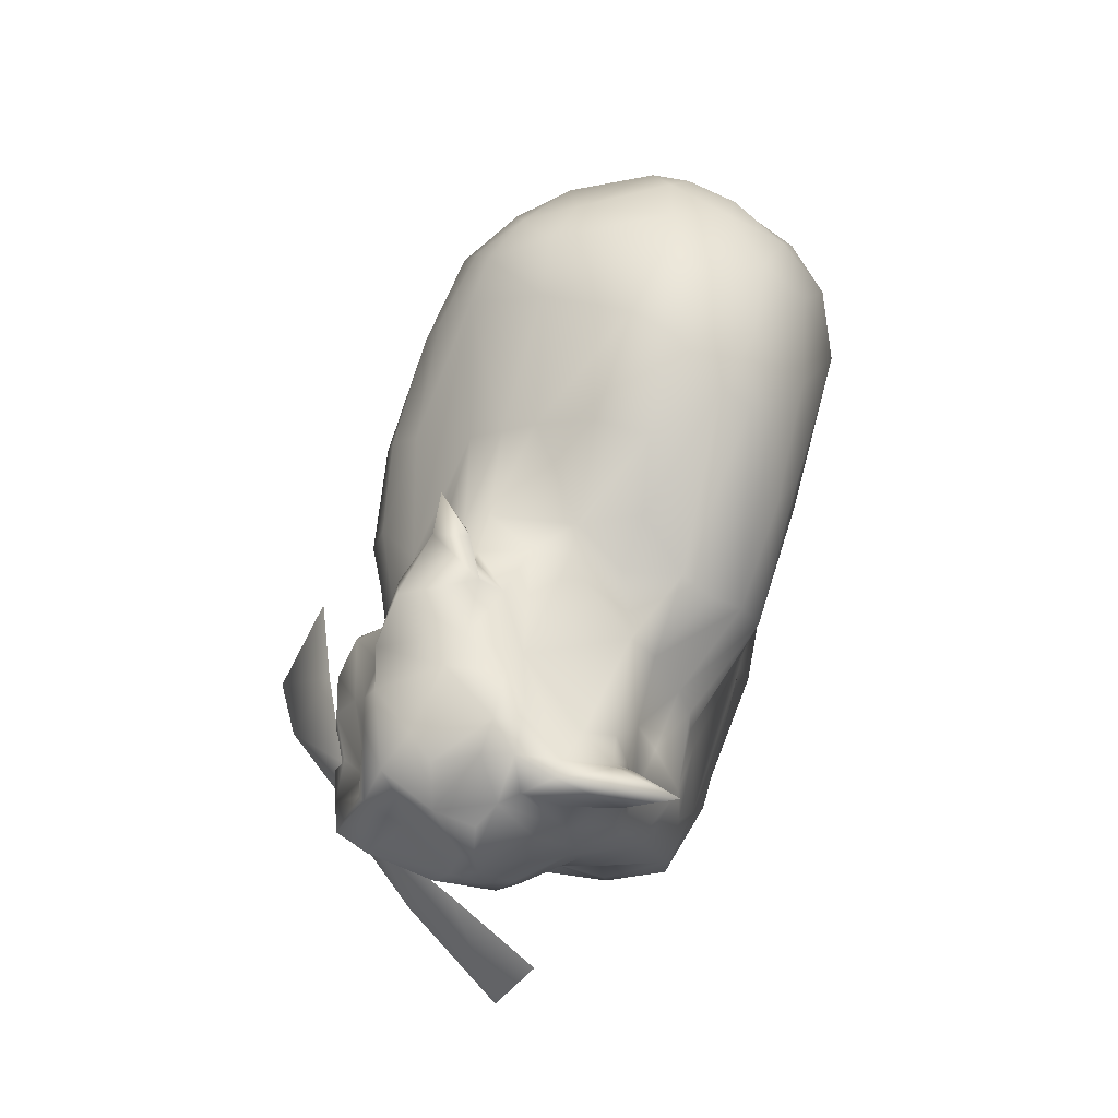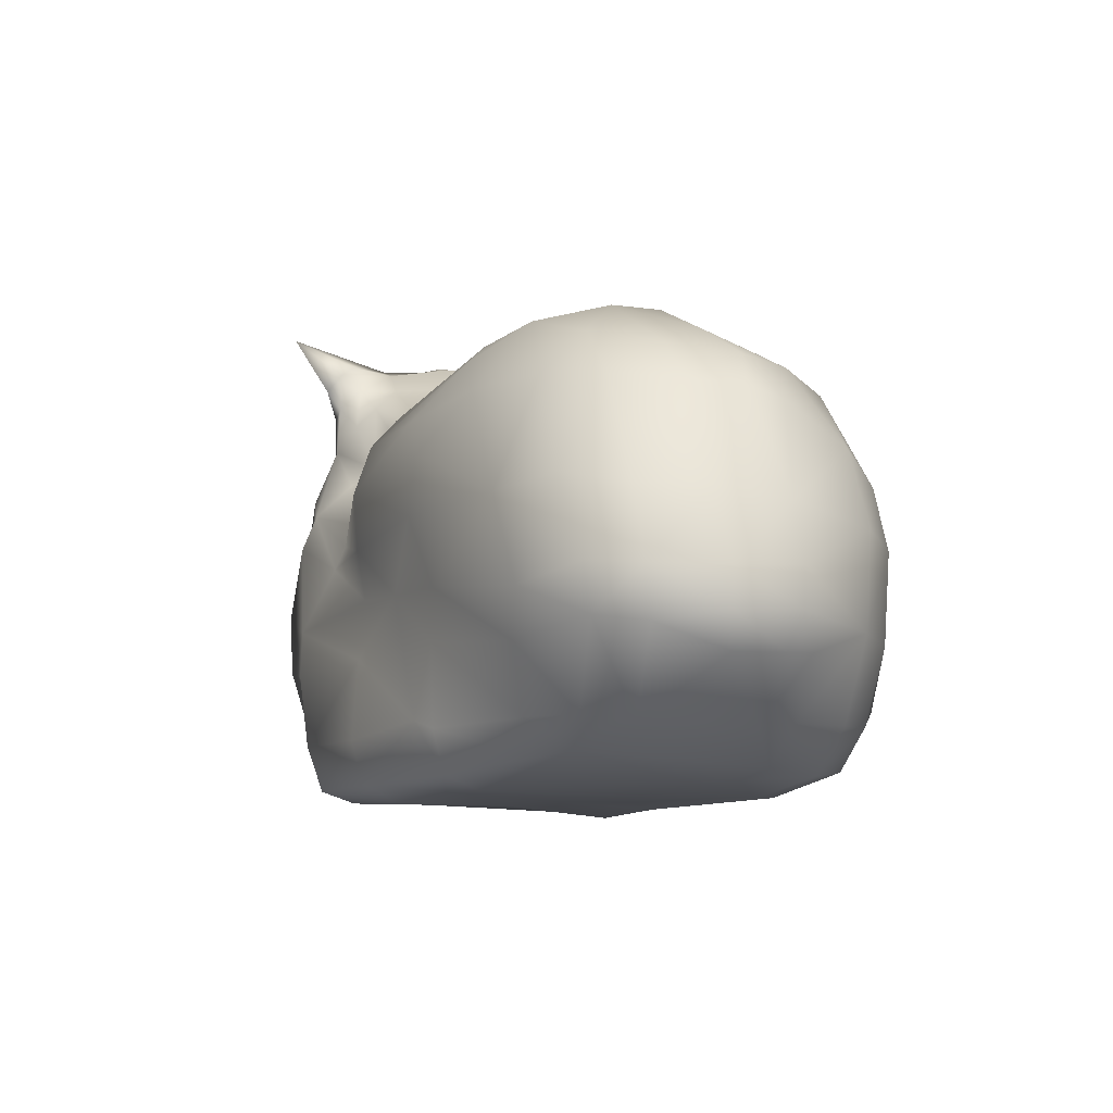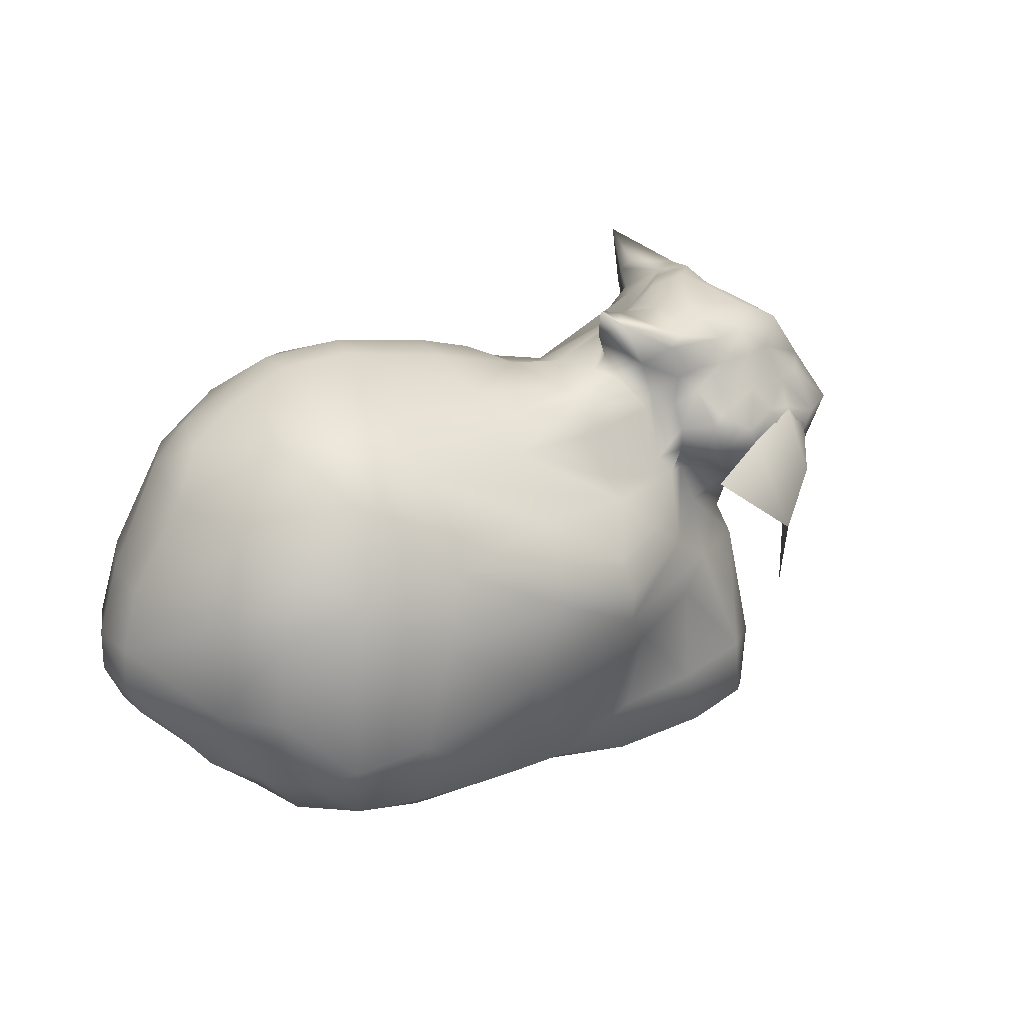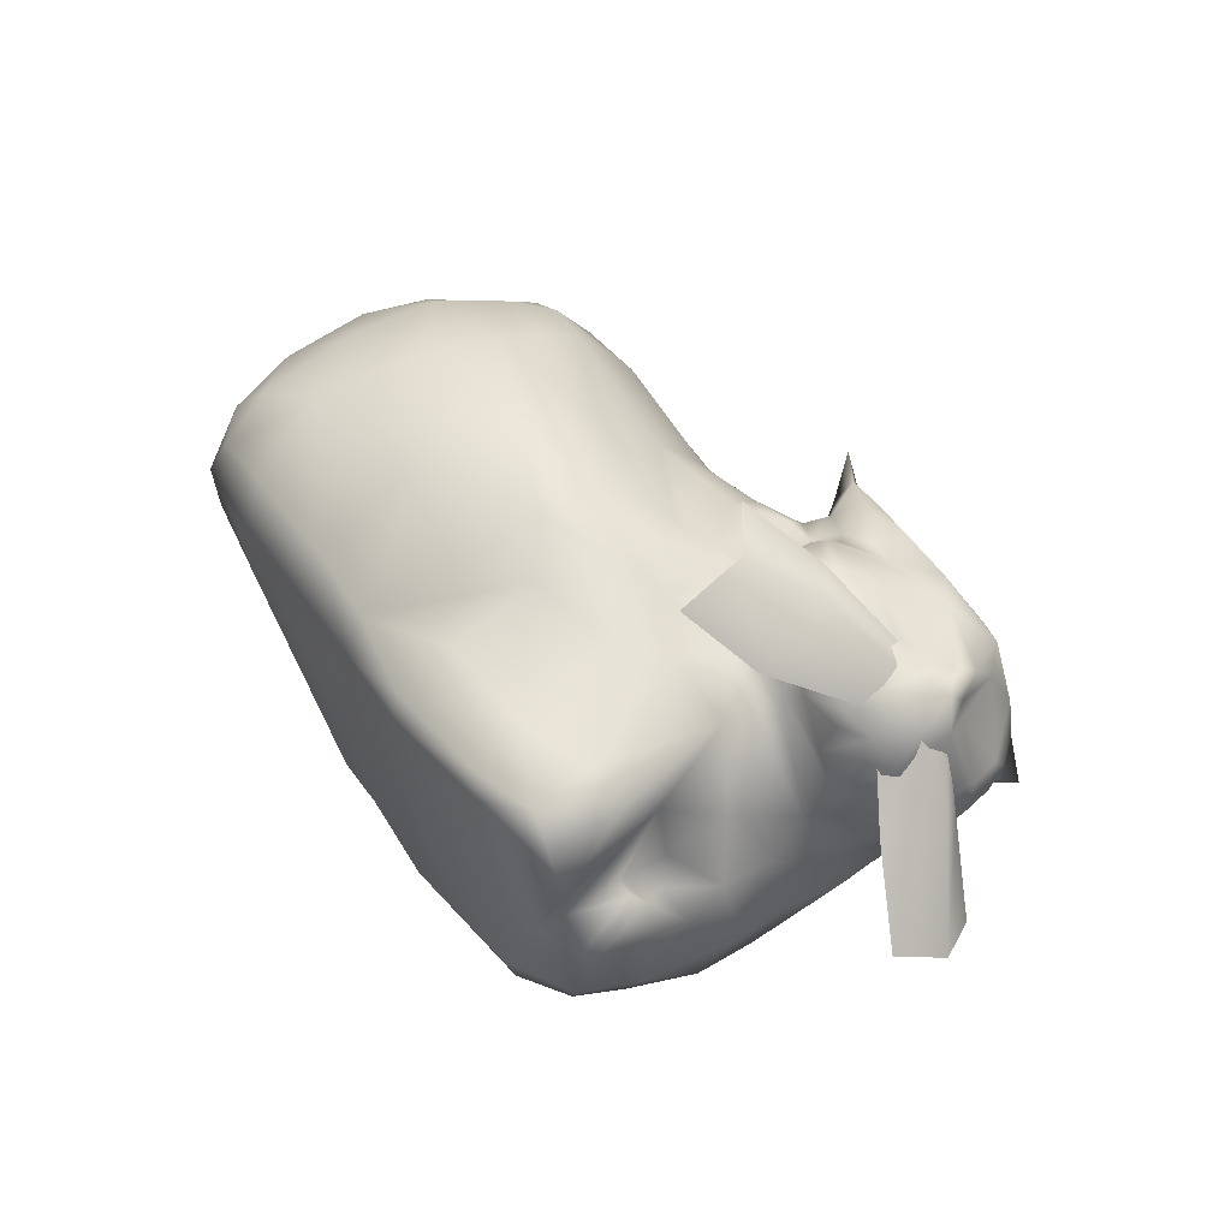
<metadata>
{"format":"obj","ext":"obj","renderer":"f3d","projection":"perspective","resolution":1024,"background":"white","views":[{"elev":71.0,"azim":97.0,"up":"+Y"},{"elev":-8.3,"azim":-126.5,"up":"+Y"},{"elev":17.9,"azim":-42.3,"up":"+Y"},{"elev":53.2,"azim":55.4,"up":"+Z"}]}
</metadata>
<code>
o dingus
v -13.52 1.847 3.744
v -8.7 -0.2844 4
v -10.12 3.197 6.421
v -11.73 0.4879 4.32
v -9.247 0.4501 5.023
v -12.15 13.27 3.316
v -8.802 12.84 4.835
v -8.414 14.9 2.106
v -10.51 13.13 4.39
v -10.79 14.67 2.131
v -12.66 1.83 -5.239
v -9.25 2.017 -7.12
v -11.46 2.006 -6.512
v -10.2 0.9608 -5.697
v -8.702 0.7959 -6.285
v -5.215 15.8 -4.582
v -7.52 15.52 -5.517
v 8.348 2.832 5.467
v 4.247 1.919 5.898
v 5.388 -0.4101 4.992
v 7.009 2.658 6.131
v 7.325 0.484 6.018
v 4.896 -0.1472 5.889
v 8.308 0.2889 5.282
v 1.802 14.62 3.993
v 2.982 11.4 5.18
v 3.76 13.47 5.269
v 6.484 1.865 -5.819
v 6.13 -0.2406 -3.942
v 9.047 2.55 -4.241
v 8.37 0.8921 -4.045
v 6.056 0.17 -5.403
v 3.653 14.01 -2.435
v 7.751 16.41 -1.253
v 8.665 16.41 -2.347
v 6.36 12.79 -3.032
v 3.932 13.1 -3.35
v -4.607 1.891 -7.468
v 0.9854 1.778 -7.222
v 0.8374 -0.3747 -5.449
v -4.617 0.4114 -7.009
v -3.533 2.227 -7.519
v 0.5731 0.2202 -6.961
v 1.631 12.55 -6.171
v -5.228 14.4 -6.526
v 1.722 13.72 -5.012
v -4.922 15.1 -5.686
v 1.24 14.31 -3.956
v 0.7127 1.686 5.914
v -4.999 0.3773 5.449
v 0.9638 -0.767 4.093
v -2.251 0.2348 5.326
v -2.012 -0.5222 3.997
v 0.9937 -0.4216 5.434
v 0.037 14.05 3.775
v -3.571 13.68 2.951
v 0.03922 11.21 5.189
v 0.2061 12.89 4.619
v 2.204 13.61 5.256
v -3.589 12.64 4.143
v -14.7 7.637 3.879
v -12.41 2.487 5.156
v -15.31 4.559 -6.731
v -14.61 8.867 -6.886
v -10.14 4.326 -8.169
v -15.37 6.312 -6.98
v -13.8 6.471 -8.132
v -12.53 9.346 -8.202
v -11.09 5.931 -8.703
v 7.034 4.542 -5.866
v 5.807 8.573 -5.139
v 10.05 10.81 -3.725
v 9.725 4.943 -4.683
v 8.77 9.733 -4.865
v 10.8 9.941 -2.116
v 10.41 8.085 -2.343
v 7.377 7.33 5.196
v 3.674 5.844 6.273
v 5.404 9.138 4.913
v 4.539 10.7 4.933
v 3.075 8.172 6.358
v 0.6637 4.89 6.802
v 1.501 9.116 6.508
v -4.601 7.74 7.652
v -0.911 6.194 7.656
v -0.8112 7.154 7.69
v -1.043 8.605 7.258
v 1.45 4.71 -6.69
v -4.662 4.757 -7.602
v -3.64 9.153 -7.906
v 1.579 8.661 -6.727
v 1.639 6.899 -6.32
v 10.22 16.88 -2.781
v 0.44 17.56 4.38
v 10.23 12.41 6.928
v 9.608 9.966 6.341
v -10.21 0.03795 -0.7422
v -14.52 1.625 -1.81
v -6.795 16.37 -2.702
v -9.544 15.94 -3.694
v 9.342 0.8675 -0.9841
v 9.15 0.8884 0.0644
v 1.38 14.38 -1.905
v -3.112 15.89 -2.274
v 1.327 14.69 -0.007801
v -0.4705 15.19 -2.385
v -4.44 -0.1186 -5.54
v -6.029 -0.3056 -0.3871
v -2.572 -0.09918 -5.561
v 8.533 6.696 1.883
v 9.875 7.504 0.1644
v -16.26 3.701 -4.354
v -16.8 6.261 -4.74
v -16.68 3.751 -2.534
v -16.77 8.485 -2.254
v 9.104 15.68 -3.036
v 12.51 13.25 1.662
v 10.69 9.316 2.444
v -14.41 1.82 2.018
v -14.93 1.759 -0.586
v -12.93 0.2548 2.079
v -13.16 0.4608 -0.2226
v -12.27 14.84 -2.143
v -7.562 16.26 -1.149
v -9.973 15.95 -1.937
v 6.342 -0.2146 -0.3803
v 8.929 0.3307 3.509
v 7.934 0.1515 0.7761
v 1.202 14.99 1.313
v 1.452 14.9 3.11
v 5.341 16.4 1.017
v -3.583 15.65 -0.3419
v -3.591 14.58 1.753
v -0.08587 14.37 2.907
v 0.01247 14.81 -0.1838
v 0.6829 -0.4158 -0.6947
v -10.03 -0.3367 2.168
v 8.316 4.21 4.199
v 9.821 8.72 1.681
v 7.171 8.45 4.62
v -16.61 3.804 -1.378
v -15.96 4.667 1.562
v -15.89 8.056 1.879
v -17.28 6.404 -2.287
v 6.302 17.32 1.463
v 11.82 12.53 5.59
v 9.55 9.333 4.535
v -10.41 12.92 -7.304
v 4.955 10.23 -4.834
v 3.191 10.9 5.739
v 4.348 12.79 6.935
v -4.381 9.237 7.311
v 1.54 10.73 -6.928
v -14.32 12.44 -4.399
v -15.02 12.37 -2.607
v -15.29 12.04 -1.224
v -8.567 11.14 6.042
v -10.75 14.52 -5.657
v 6.963 12.15 -3.73
v 4.479 11.06 -4.341
v 3.819 12.55 5.639
v 2.095 10.88 5.641
v -2.413 12.68 -7.08
v 10.23 16.17 -0.901
v 11.21 16.03 1.828
v -14.07 13.68 -1.948
v -12.65 13.87 1.334
v -11.31 11.78 4.972
v -6.931 13 -7.533
v -4.152 10.59 6.318
v -12.94 13.92 -4.227
v -14.55 4.502 3.755
v -12.72 5.946 5.437
v -9.493 6.953 6.919
v -13.79 4.822 -7.847
v 10.41 5.992 -2.422
v 9.783 7.136 -4.751
v 7.653 6.299 -5.443
v 4.893 7.097 6.032
v -5.427 4.672 7.092
v -1.031 6.792 -6.745
v -5.138 6.553 -7.866
v -16.79 4.873 -4.728
v -17.3 5.023 -2.387
v 3.772 16.3 5.48
v -12.27 9.19 5.675
v -14.04 9.876 3.864
v -9.941 9.014 -8.803
v 9.591 11.78 -3.843
v 12.33 14.19 1.636
v -15.97 8.782 -4.797
v -8.59 9.653 6.616
v -12.71 12.68 -6.329
v 8.027 10.94 -4.695
v 5.383 9.451 -4.933
v 4.262 11.28 4.907
v 4.232 11.96 6.713
v 0.4315 10.34 5.774
v -4.01 11.28 -7.807
v 7.3 13.06 7.279
v 11.02 13.73 4.337
v -14.93 10.8 1.889
v 9.008 17.04 -3.055
v 5.055 16.82 2.953
v 2.965 14.04 4.697
v 10.05 18.45 -4.596
v 1.755 17.21 3.252
v 11.07 12.63 -1.248
v 6.141 11.77 7.461
v 6.736 10.49 6.759
v 8.199 9.702 5.636
v 7.836 12.05 7.325
v 7.942 17.67 1.631
v 9.64 15.28 -2.906
v 12.39 11.61 1.142
v 12.52 12.78 3.227
v 4.547 11.19 6.354
v 1.278 16.4 3.431
v 10.86 9.375 -0.03241
v 9.346 16.37 -3.503
v 12.08 11.62 0.4019
v 11.19 11.09 -0.7481
v 11.21 10.11 0.801
v 8.961 17.33 -0.7312
v 10.85 16.04 3.3
v 8.544 16.73 4.332
v 10.77 10.26 5.878
v 11.65 10.62 5.061
v 10.55 9.182 3.586
v 9.388 16.7 3.517
v 3.147 16.01 1.954
v 12.16 11.2 3.178
v 11.13 15.03 -0.08646
v 6.928 13.87 6.618
v 9.453 13.67 5.906
v 10.53 14.6 5.72
v 10.41 15.43 4.576
v 9.735 16.13 5.152
v 8.222 15.32 6.015
v 8.991 13.84 -3.219
v 7.068 16.1 5.743
v 1.677 16.81 4.538
v 4.273 14.07 5.98
v 5.565 16.01 5.959
v 7.116 15.11 6.164
v 5.765 14.95 5.893
v 12.35 13.46 2.636
v 4.665 11.73 7.018
v 10.23 12.58 -2.784
v 5.826 12.54 7.505
v 10.96 13.48 -1.389
v 3.94 11.71 5.546
v 7.407 9.547 4.925
v 6.229 17.03 3.489
v 11.3 12.81 6.689
v 10.77 13.96 4.949
v 1.99 15.34 3.08
v 2.49 15.23 4.668
v 9.67 17.62 -0.5692
v 10.16 17.03 0.4835
v 9.081 17.69 0.8089
v 7.966 17.66 0.9718
v 7.371 17.45 0.6691
v 7.485 15.49 -2.347
v 9.061 17.46 -2.47
v 3.724 14.62 5.451
v 4.73 14.93 5.789
v 3.1 16.9 2.763
v 3.179 15.91 5.522
v 9.835 16.34 -3.078
v 11.92 14.71 2.319
v 10.14 13.81 -2.593
v 4.595 13.23 6.979
v 10.2 13.91 5.996
v 10.7 14.94 -1.12
v 12.03 15.06 1.824
v 5.398 16.81 1.582
v 12.2 12.55 0.5777
v 10.91 11.51 -1.56
v 5.689 10.58 6.28
v 9.676 9.824 5.593
v 8.761 12.79 6.811
v 9.077 17.17 1.931
v 8.035 10.64 7.059
v 8.185 14.85 -2.801
v 10.48 16.55 1.203
v 9.869 2.598 -2.526
v 9.827 4.325 -0.4825
v 9.885 5.65 0.5236
v 8.606 4.389 1.83
v 9.417 3.003 1.441
v 8.937 3.945 0.6599
v 8.533 2.627 1.865
v 8.381 2.889 1.61
v 8.922 0.6722 -2.751
v 8.458 1.288 1.434
v 9.12 2.616 1.787
v 9.925 3.196 0.1251
v 8.843 12.69 6.883
v 5.676 6.736 9.385
v 10.01 10.64 6.321
v 2.855 11.12 8.631
v 9.698 11.94 7.003
v 5.431 9.135 9.942
v 5.747 12.12 7.862
v 7.845 8.132 7.624
v 7.608 10.83 8.979
v 11.39 12.79 5.163
v 15.15 8.113 1.303
v 11.08 10.32 4.887
v 14.83 11.55 -0.4937
v 11.52 11.58 5.693
v 15.93 9.716 0.7319
v 12.87 12.27 2.612
v 12.73 9.27 3.726
v 13.29 11.39 4.02
f 180 3 50
f 100 158 171
f 14 107 97
f 146 216 247
f 45 163 169
f 4 62 1
f 6 9 10
f 13 14 11
f 45 17 47
f 257 130 25
f 26 27 205
f 176 289 287
f 264 35 285
f 160 37 36
f 39 43 42
f 109 43 40
f 45 47 44
f 48 47 16
f 49 52 54
f 57 60 198
f 55 58 59
f 61 173 186
f 172 173 61
f 176 177 76
f 87 86 83
f 84 86 87
f 212 284 96
f 10 167 6
f 133 8 56
f 20 51 136
f 51 53 136
f 107 109 108
f 99 132 104
f 9 6 168
f 291 102 101
f 7 198 60
f 5 50 3
f 105 135 129
f 39 42 88
f 150 80 196
f 252 217 197
f 87 83 198
f 90 199 153
f 83 81 150
f 183 63 112
f 212 95 282
f 138 77 18
f 224 263 261
f 278 215 221
f 132 135 104
f 98 114 112
f 110 290 289
f 108 97 107
f 129 131 105
f 138 290 110
f 134 129 135
f 53 108 109
f 138 110 77
f 143 115 144
f 254 213 145
f 147 229 228
f 130 129 134
f 136 126 20
f 6 202 187
f 44 153 163
f 240 194 159
f 192 168 186
f 239 235 274
f 169 199 188
f 153 149 195
f 154 193 191
f 148 158 17
f 159 160 36
f 163 45 44
f 225 165 286
f 238 230 226
f 157 168 192
f 150 162 198
f 77 110 140
f 178 181 92
f 174 180 84
f 175 69 65
f 184 114 141
f 94 218 242
f 231 130 257
f 244 185 269
f 150 198 83
f 186 187 61
f 115 156 155
f 194 195 149
f 68 193 148
f 151 197 248
f 25 258 257
f 93 260 164
f 270 220 206
f 214 116 220
f 130 231 129
f 266 267 269
f 267 244 269
f 204 185 244
f 204 268 185
f 267 246 244
f 205 258 25
f 224 265 203
f 35 224 203
f 270 214 220
f 93 270 206
f 164 214 270
f 116 203 220
f 116 214 240
f 285 116 240
f 224 261 259
f 259 261 260
f 260 93 259
f 231 257 268
f 258 218 257
f 251 272 275
f 256 201 237
f 236 256 237
f 274 95 255
f 190 117 278
f 249 208 72
f 239 241 245
f 242 269 185
f 242 258 269
f 242 218 258
f 233 286 276
f 238 239 236
f 225 286 283
f 260 275 164
f 260 286 275
f 237 225 238
f 241 244 246
f 276 165 225
f 236 255 256
f 228 146 255
f 254 145 204
f 247 117 190
f 262 263 145
f 277 263 131
f 261 286 260
f 261 263 262
f 75 279 222
f 224 259 265
f 206 203 265
f 207 218 94
f 207 268 218
f 268 257 218
f 96 281 227
f 248 209 250
f 278 208 190
f 232 216 146
f 216 215 117
f 232 118 223
f 95 96 255
f 204 244 254
f 262 213 261
f 226 241 238
f 212 96 95
f 284 212 209
f 222 279 221
f 266 27 243
f 268 242 185
f 268 207 242
f 207 94 242
f 265 259 206
f 220 203 206
f 93 206 259
f 34 131 224
f 204 231 268
f 293 294 138
f 294 290 138
f 292 290 294
f 296 128 297
f 291 298 288
f 20 127 24
f 298 295 287
f 11 112 63
f 145 263 277
f 82 19 78
f 89 12 65
f 33 48 103
f 1 121 4
f 219 75 222
f 136 29 126
f 28 88 70
f 16 99 104
f 7 170 198
f 4 3 62
f 2 5 4
f 9 8 10
f 14 12 15
f 22 18 21
f 16 47 17
f 22 19 23
f 22 20 24
f 31 28 30
f 31 29 32
f 36 264 285
f 109 41 43
f 41 42 43
f 50 53 52
f 46 47 48
f 44 47 46
f 53 54 52
f 58 162 59
f 57 58 60
f 55 60 58
f 175 66 67
f 186 173 174
f 67 64 68
f 68 69 67
f 178 74 177
f 175 67 69
f 177 72 75
f 79 253 280
f 76 177 75
f 140 79 77
f 80 280 217
f 80 81 79
f 179 79 81
f 84 85 86
f 181 91 92
f 90 181 182
f 4 137 2
f 266 205 27
f 119 172 142
f 18 127 138
f 100 123 125
f 100 125 99
f 101 102 126
f 134 56 55
f 135 103 106
f 139 111 219
f 104 135 106
f 289 111 110
f 115 113 144
f 113 184 144
f 168 7 9
f 254 244 241
f 120 98 122
f 17 99 16
f 13 65 12
f 100 17 158
f 11 175 13
f 15 107 14
f 38 15 12
f 37 48 33
f 44 37 160
f 295 30 287
f 70 30 28
f 126 295 101
f 55 130 134
f 21 78 19
f 77 21 18
f 23 51 20
f 19 54 23
f 7 56 8
f 32 40 43
f 39 32 43
f 25 59 205
f 2 50 5
f 26 59 162
f 52 180 50
f 53 2 137
f 82 52 49
f 72 194 189
f 42 38 89
f 62 172 1
f 68 64 193
f 71 194 74
f 182 188 90
f 152 84 87
f 153 91 90
f 65 182 89
f 78 85 82
f 83 86 81
f 92 71 178
f 174 3 180
f 253 147 211
f 88 178 70
f 66 191 64
f 248 280 210
f 11 122 98
f 97 122 14
f 16 106 48
f 124 99 125
f 126 102 128
f 34 33 131
f 219 76 75
f 106 103 48
f 40 136 109
f 223 221 215
f 102 297 128
f 247 216 117
f 33 105 131
f 296 138 128
f 141 98 120
f 97 121 122
f 122 119 120
f 123 10 125
f 125 8 124
f 128 20 126
f 231 131 129
f 135 133 134
f 139 140 110
f 136 53 109
f 53 137 108
f 144 142 143
f 120 142 141
f 226 230 213
f 253 139 229
f 124 133 132
f 137 97 108
f 166 154 155
f 167 123 166
f 87 170 152
f 155 156 166
f 153 199 163
f 26 252 161
f 159 149 160
f 187 168 6
f 148 193 158
f 17 169 148
f 240 36 285
f 33 264 37
f 27 26 161
f 57 198 162
f 123 171 166
f 156 167 166
f 192 170 157
f 6 167 202
f 160 153 44
f 169 163 199
f 193 171 158
f 276 286 165
f 176 111 289
f 150 26 162
f 142 184 141
f 183 66 63
f 81 85 179
f 142 61 143
f 183 114 184
f 89 181 42
f 73 178 177
f 88 42 181
f 173 3 174
f 176 73 177
f 195 91 153
f 172 62 173
f 191 193 64
f 192 84 152
f 188 199 90
f 143 187 202
f 274 235 95
f 174 192 186
f 115 202 156
f 155 191 115
f 148 188 68
f 271 247 190
f 250 200 234
f 251 249 272
f 252 150 196
f 240 189 194
f 266 258 205
f 201 247 271
f 116 35 203
f 267 266 243
f 267 243 246
f 35 34 224
f 273 246 243
f 93 164 270
f 233 251 275
f 190 251 233
f 151 248 250
f 200 235 234
f 271 190 276
f 236 274 255
f 189 249 72
f 245 241 246
f 234 239 245
f 234 235 239
f 273 234 245
f 240 214 272
f 250 273 151
f 243 161 151
f 243 151 273
f 249 240 272
f 238 225 230
f 197 161 252
f 233 276 190
f 237 271 225
f 201 271 237
f 236 239 274
f 214 275 272
f 286 233 275
f 146 256 255
f 271 276 225
f 236 237 238
f 277 204 145
f 147 227 281
f 147 253 229
f 139 223 118
f 227 228 255
f 226 213 254
f 213 262 145
f 253 210 280
f 208 278 221
f 278 117 215
f 279 75 72
f 282 200 212
f 228 229 232
f 118 232 229
f 281 211 147
f 96 211 281
f 282 95 235
f 200 209 212
f 283 230 225
f 208 249 251
f 190 208 251
f 217 196 80
f 228 232 146
f 284 211 96
f 216 232 215
f 215 232 223
f 255 96 227
f 286 261 283
f 261 213 283
f 238 241 239
f 226 254 241
f 118 229 139
f 209 210 284
f 292 289 290
f 72 208 279
f 221 279 208
f 116 285 35
f 201 146 247
f 223 219 222
f 224 131 263
f 197 217 248
f 294 291 292
f 288 292 291
f 287 289 288
f 287 73 176
f 293 297 291
f 293 296 297
f 298 291 101
f 298 287 288
f 101 295 298
f 99 124 132
f 11 98 112
f 82 49 19
f 89 38 12
f 1 119 121
f 136 40 29
f 28 39 88
f 7 157 170
f 4 5 3
f 9 7 8
f 14 13 12
f 22 24 18
f 22 21 19
f 22 23 20
f 31 32 28
f 31 295 29
f 36 37 264
f 109 107 41
f 41 38 42
f 50 2 53
f 53 51 54
f 58 57 162
f 55 56 60
f 175 63 66
f 67 66 64
f 68 188 69
f 178 71 74
f 177 74 72
f 79 140 253
f 80 79 280
f 80 150 81
f 179 77 79
f 84 180 85
f 181 90 91
f 4 121 137
f 119 1 172
f 18 24 127
f 134 133 56
f 135 105 103
f 139 110 111
f 115 191 113
f 113 183 184
f 168 157 7
f 17 100 99
f 13 175 65
f 11 63 175
f 15 41 107
f 38 41 15
f 37 46 48
f 44 46 37
f 295 31 30
f 70 73 30
f 126 29 295
f 55 25 130
f 21 179 78
f 77 179 21
f 23 54 51
f 19 49 54
f 7 60 56
f 32 29 40
f 39 28 32
f 25 55 59
f 26 205 59
f 52 85 180
f 82 85 52
f 72 74 194
f 71 195 194
f 182 69 188
f 65 69 182
f 78 179 85
f 92 91 71
f 88 181 178
f 66 113 191
f 248 217 280
f 11 14 122
f 16 104 106
f 219 111 76
f 223 222 221
f 102 291 297
f 33 103 105
f 296 293 138
f 138 127 128
f 141 114 98
f 97 137 121
f 122 121 119
f 123 167 10
f 125 10 8
f 128 127 20
f 231 277 131
f 135 132 133
f 139 253 140
f 144 184 142
f 120 119 142
f 124 8 133
f 166 171 154
f 87 198 170
f 26 150 252
f 159 194 149
f 187 186 168
f 17 45 169
f 240 159 36
f 33 34 264
f 123 100 171
f 156 202 167
f 192 152 170
f 160 149 153
f 193 154 171
f 176 76 111
f 183 113 66
f 81 86 85
f 142 172 61
f 183 112 114
f 89 182 181
f 73 70 178
f 173 62 3
f 195 71 91
f 192 174 84
f 143 61 187
f 115 143 202
f 155 154 191
f 148 169 188
f 266 269 258
f 35 264 34
f 273 245 246
f 273 250 234
f 243 27 161
f 249 189 240
f 197 151 161
f 214 164 275
f 146 201 256
f 277 231 204
f 147 228 227
f 139 219 223
f 253 211 210
f 282 235 200
f 200 250 209
f 283 213 230
f 217 252 196
f 284 210 211
f 209 248 210
f 292 288 289
f 294 293 291
f 287 30 73
f 305 304 307
f 306 304 300
f 301 307 306
f 299 307 303
f 313 314 316
f 315 313 316
f 310 316 312
f 316 314 308
f 312 316 308
f 305 302 304
f 306 307 304
f 301 303 307
f 299 305 307
f 313 311 314
f 315 309 313
f 310 315 316

</code>
